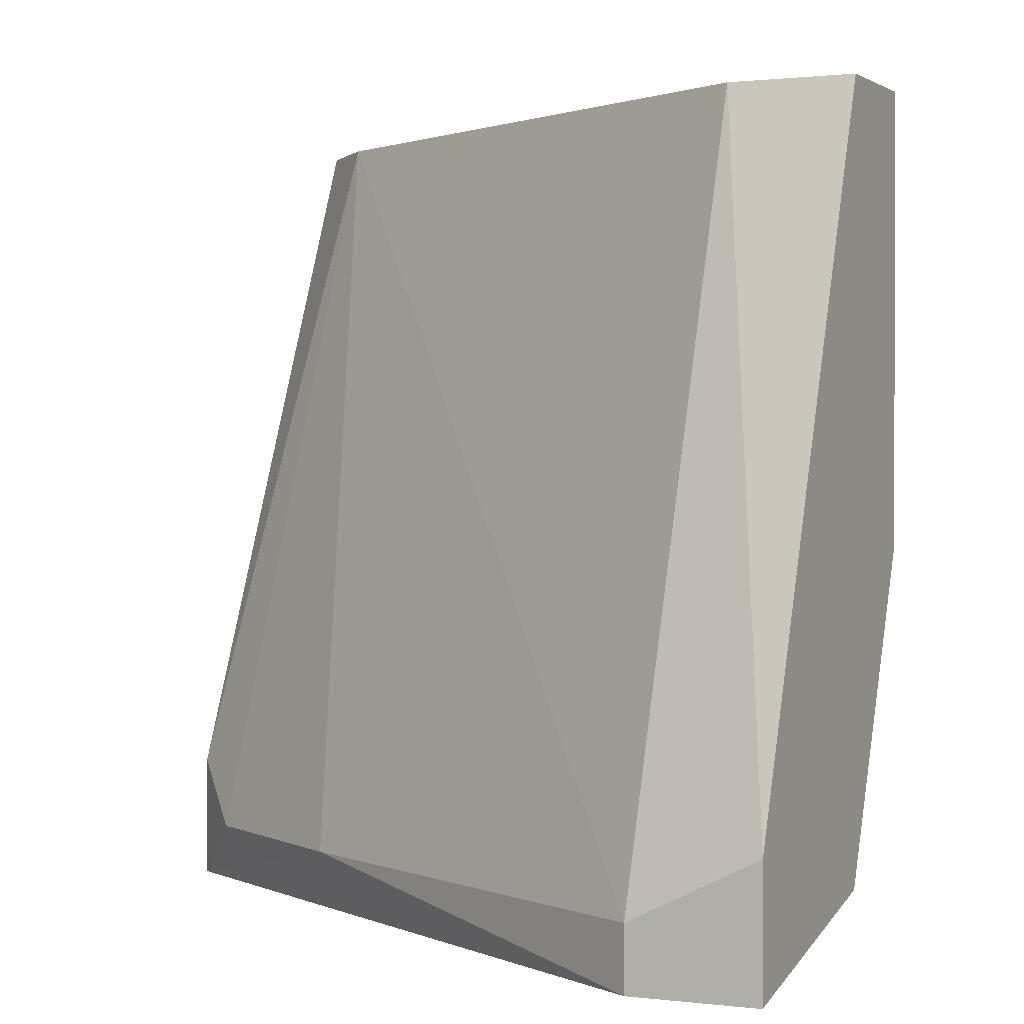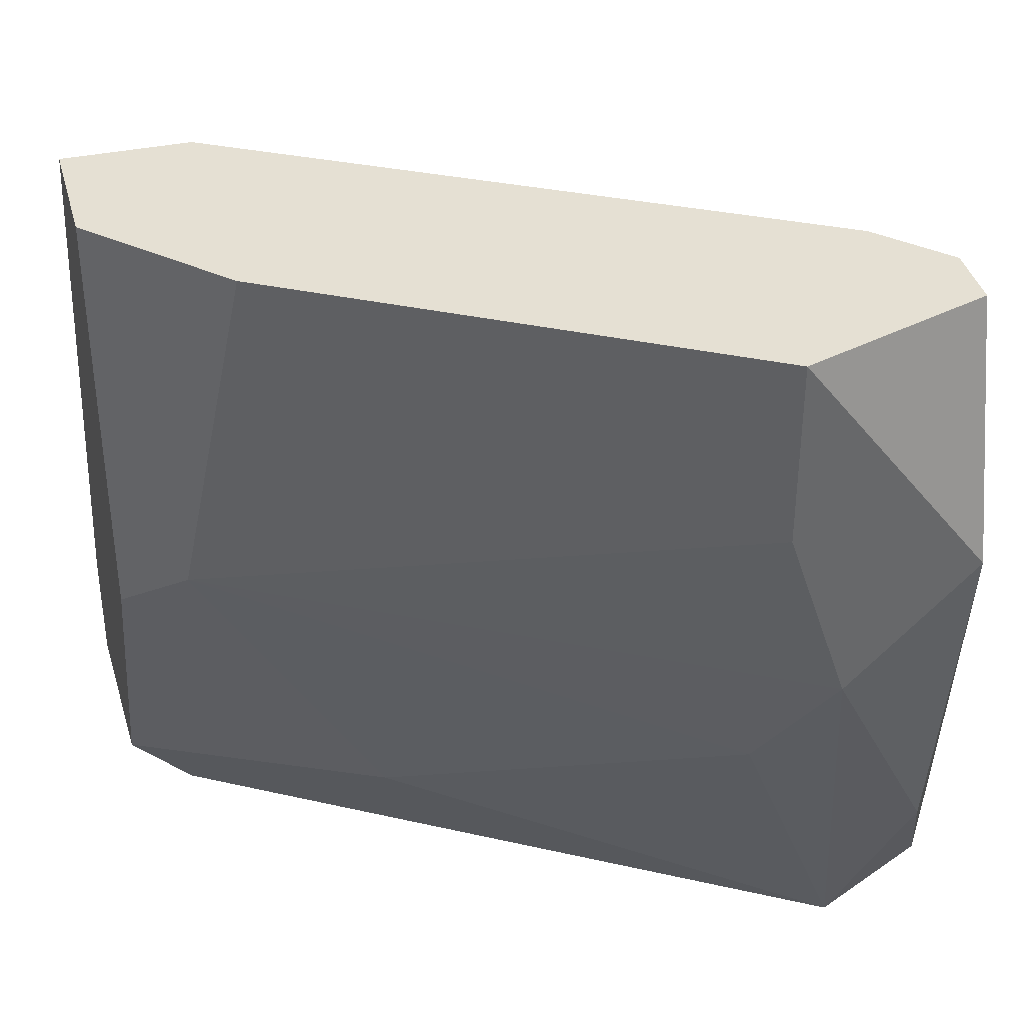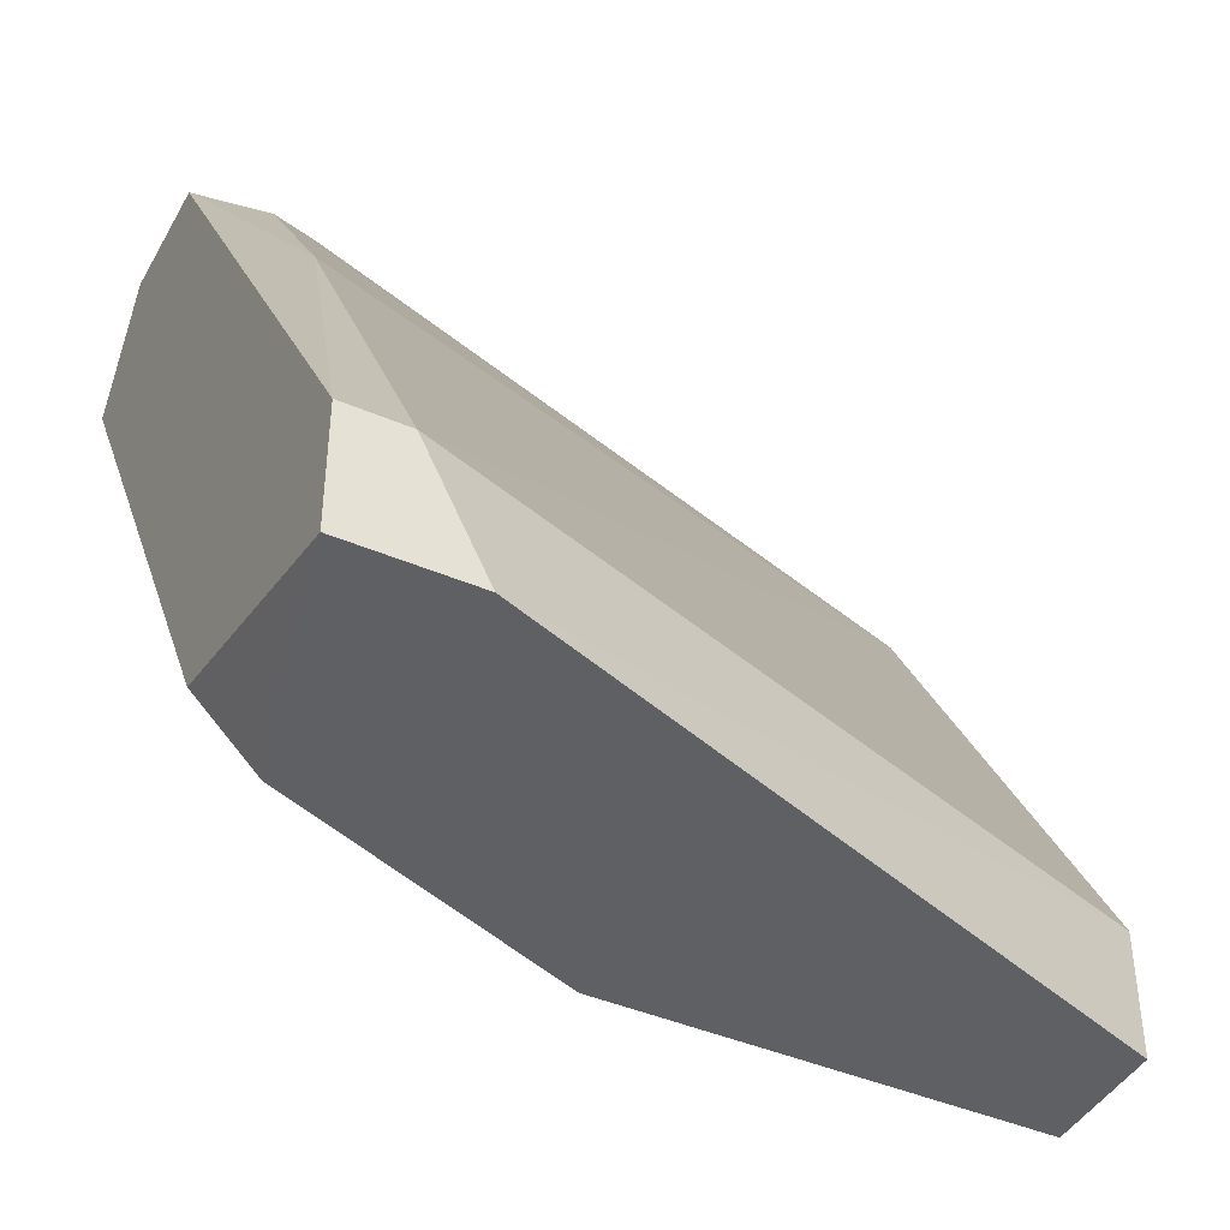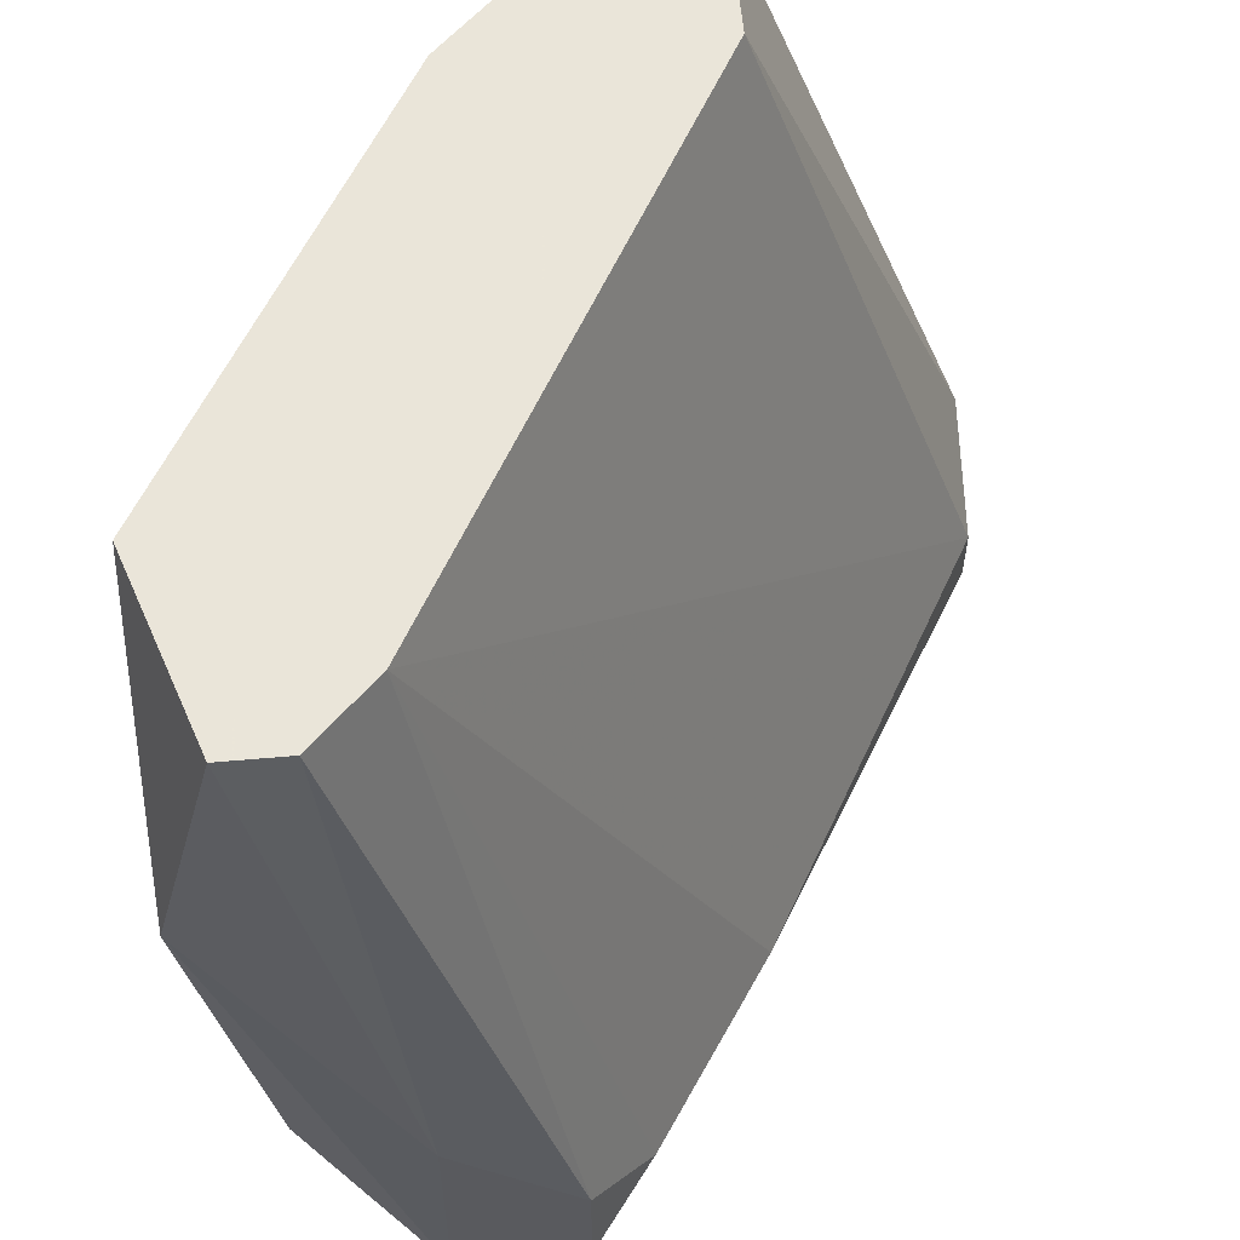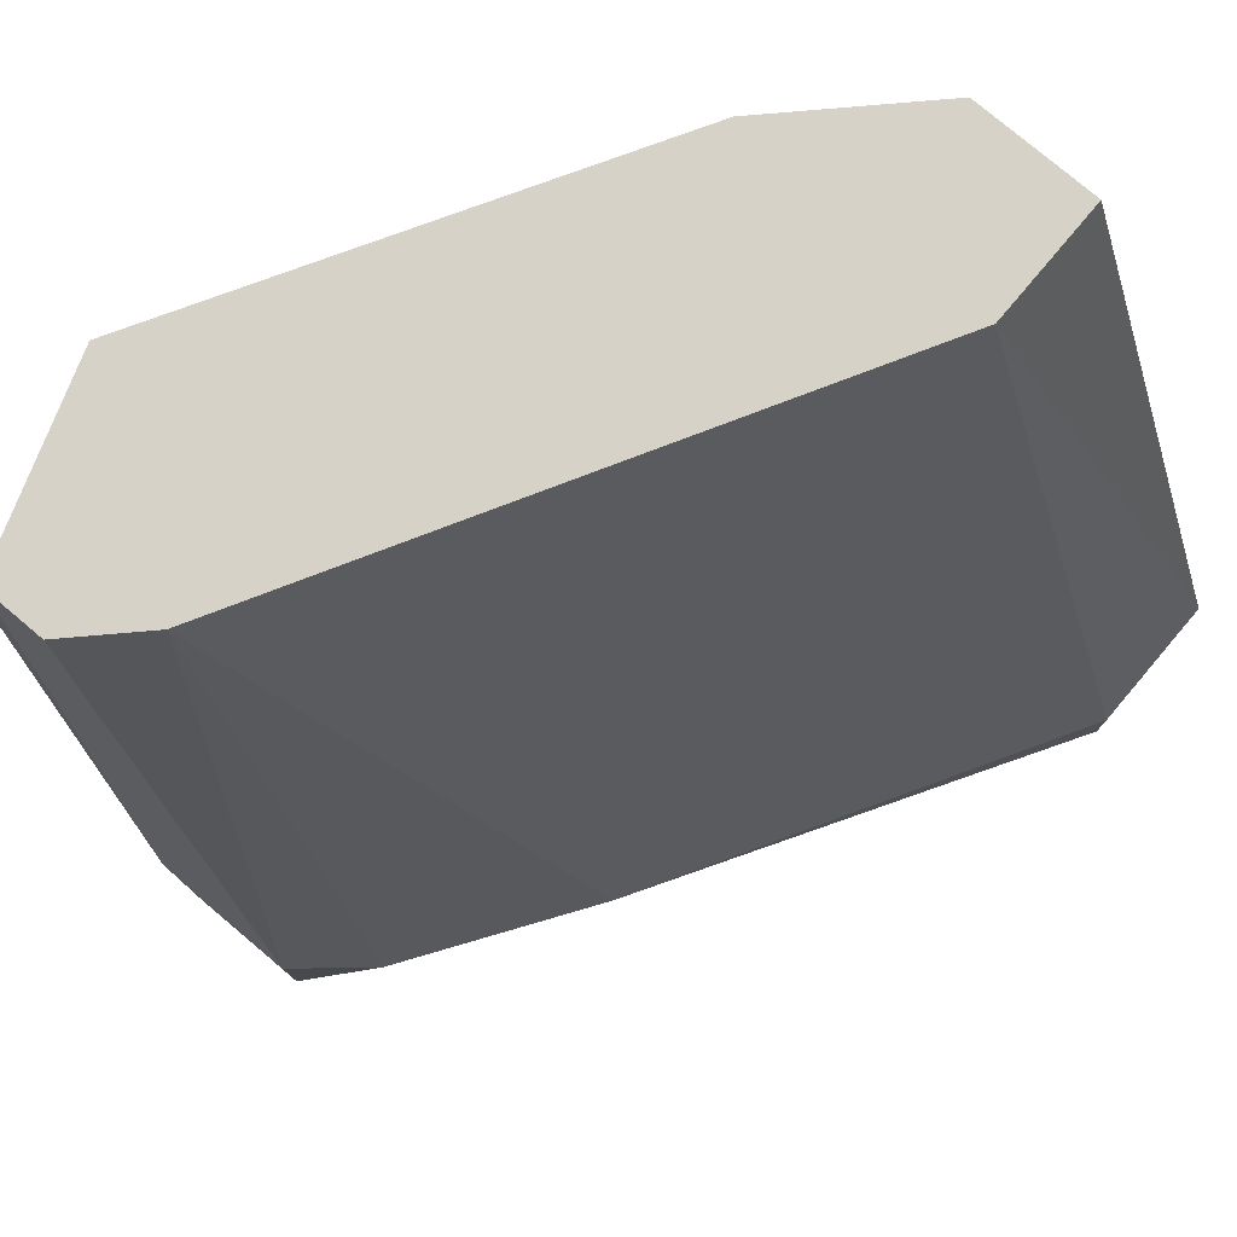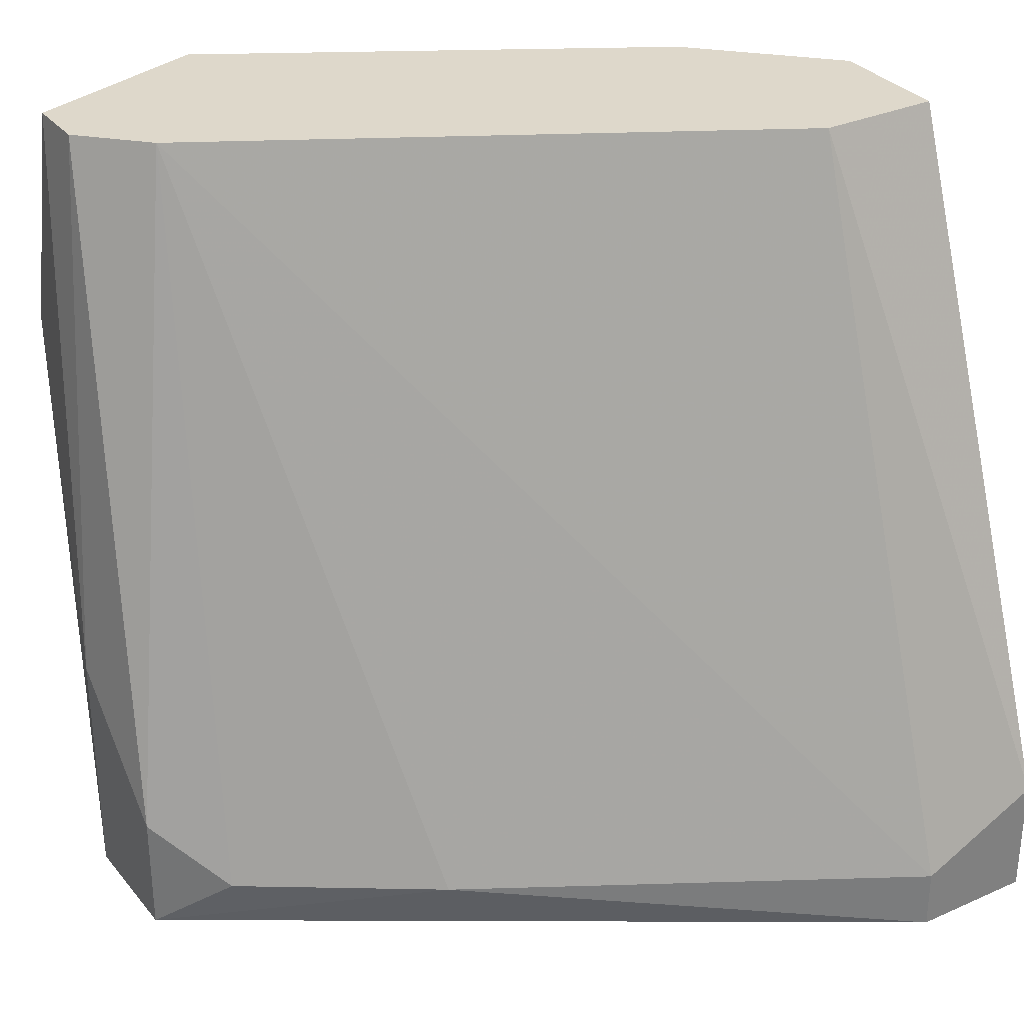
<metadata>
{"format":"obj","ext":"obj","renderer":"f3d","projection":"perspective","resolution":1024,"background":"white","views":[{"elev":0.9,"azim":-64.9,"up":"+Z"},{"elev":38.0,"azim":75.3,"up":"+Z"},{"elev":-42.7,"azim":-117.2,"up":"+Y"},{"elev":57.7,"azim":174.7,"up":"+Z"},{"elev":78.0,"azim":-139.9,"up":"+Z"},{"elev":31.6,"azim":-122.2,"up":"+Z"}]}
</metadata>
<code>
v 0.02171 -0.004229 -0.00467
v 0.02171 0.005115 -0.008561
v 0.02171 0.005115 -0.01012
v 0.02171 -0.001893 -0.008561
v 0.01626 -0.00345 -0.00934
v 0.01626 -0.00345 -0.01012
v 0.01626 -0.005008 -0.008561
v 0.01626 -0.005008 -0.01012
v 0.02094 -0.005008 -0.005446
v 0.02094 -0.005008 2e-06
v 0.02094 0.004336 -0.00934
v 0.01938 -0.004229 -0.01012
v 0.01938 0.002 -0.00934
v 0.01938 -0.00345 2e-06
v 0.01938 -0.005008 -0.00934
v 0.01938 -0.005008 2e-06
v 0.02483 0.002 -0.006225
v 0.02483 0.004336 -0.007782
v 0.02483 0.004336 2e-06
v 0.02405 0.003557 -0.01012
v 0.02405 0.004336 2e-06
v 0.02561 0.002 -0.002334
v 0.02561 0.002 2e-06
v 0.02561 0.004336 -0.003113
v 0.02561 0.002777 -0.00467
v 0.02327 0.005115 -0.007004
v 0.02327 0.005115 -0.01012
v 0.02327 0.003557 2e-06
v 0.02249 -0.00345 2e-06
f 27 2 26
f 19 21 16
f 19 16 29
f 15 16 8
f 27 20 8
f 16 15 9
f 16 21 14
f 14 21 28
f 5 14 28
f 19 29 23
f 29 22 23
f 24 19 23
f 22 24 23
f 27 8 3
f 20 15 12
f 15 8 12
f 8 20 12
f 29 16 10
f 16 9 10
f 9 29 10
f 28 11 13
f 5 28 13
f 11 3 13
f 22 29 1
f 29 9 1
f 5 8 7
f 8 16 7
f 14 5 7
f 16 14 7
f 15 20 4
f 9 15 4
f 20 17 4
f 1 9 4
f 17 1 4
f 24 22 25
f 17 20 25
f 22 1 25
f 1 17 25
f 20 27 18
f 27 24 18
f 24 25 18
f 25 20 18
f 8 5 6
f 3 8 6
f 5 13 6
f 13 3 6
f 28 21 2
f 11 28 2
f 27 3 2
f 3 11 2
f 21 19 26
f 19 24 26
f 24 27 26
f 2 21 26

</code>
